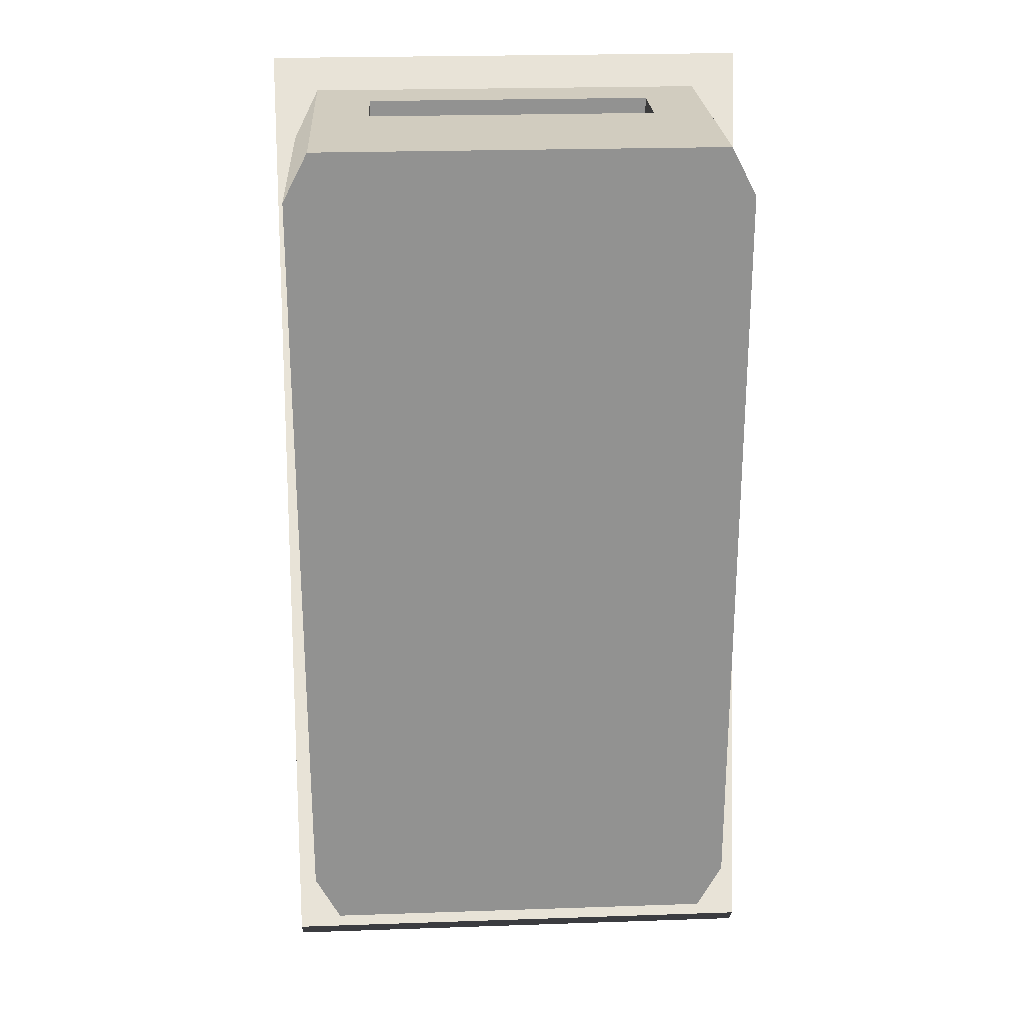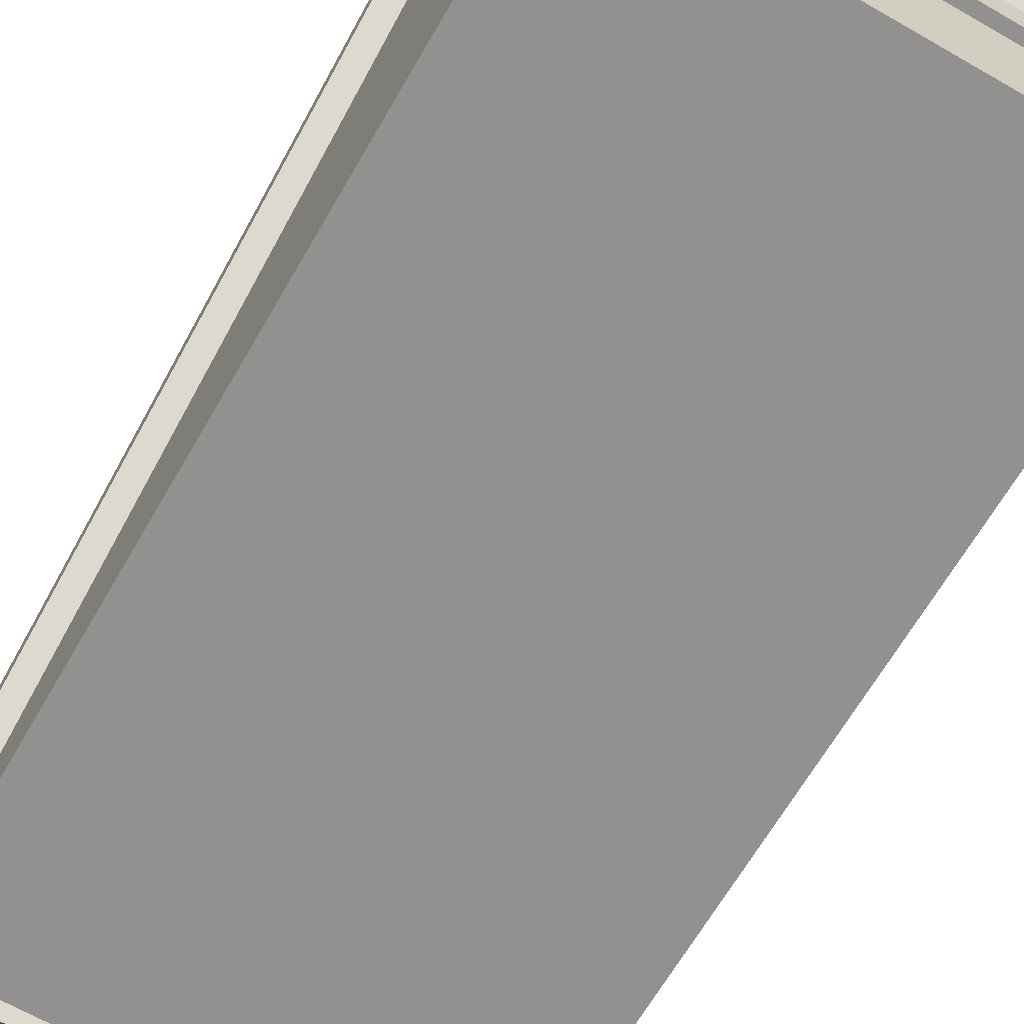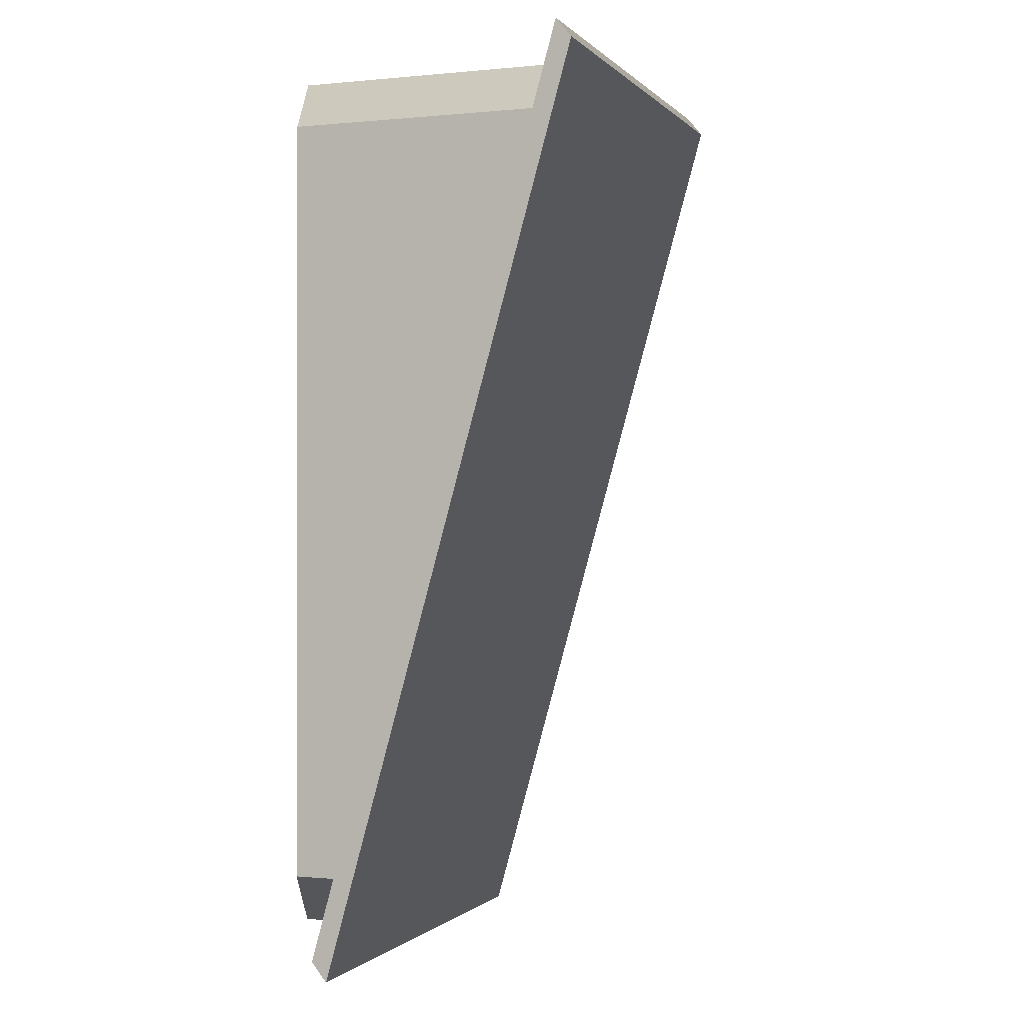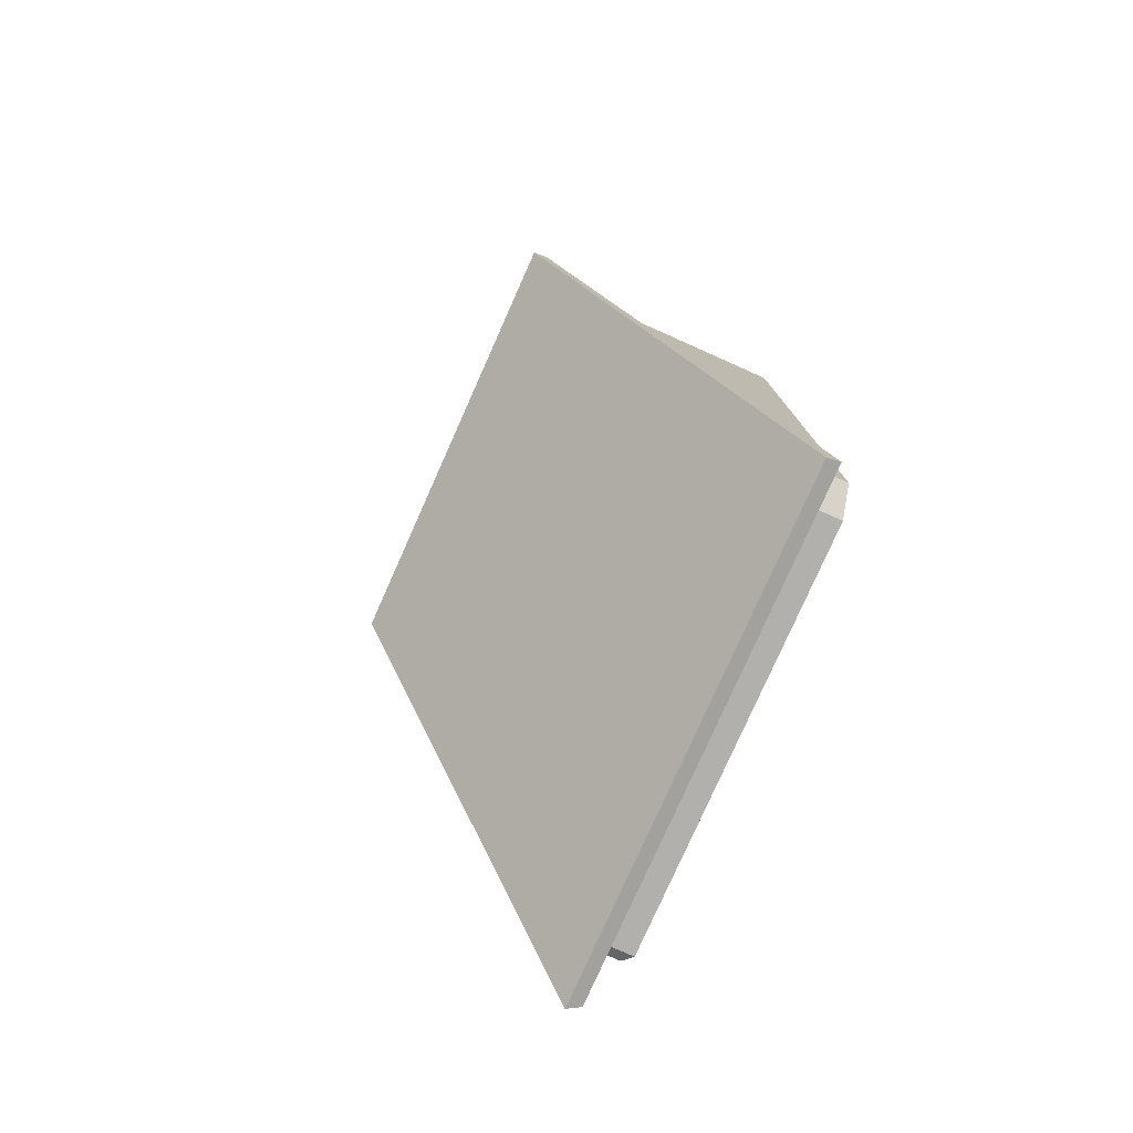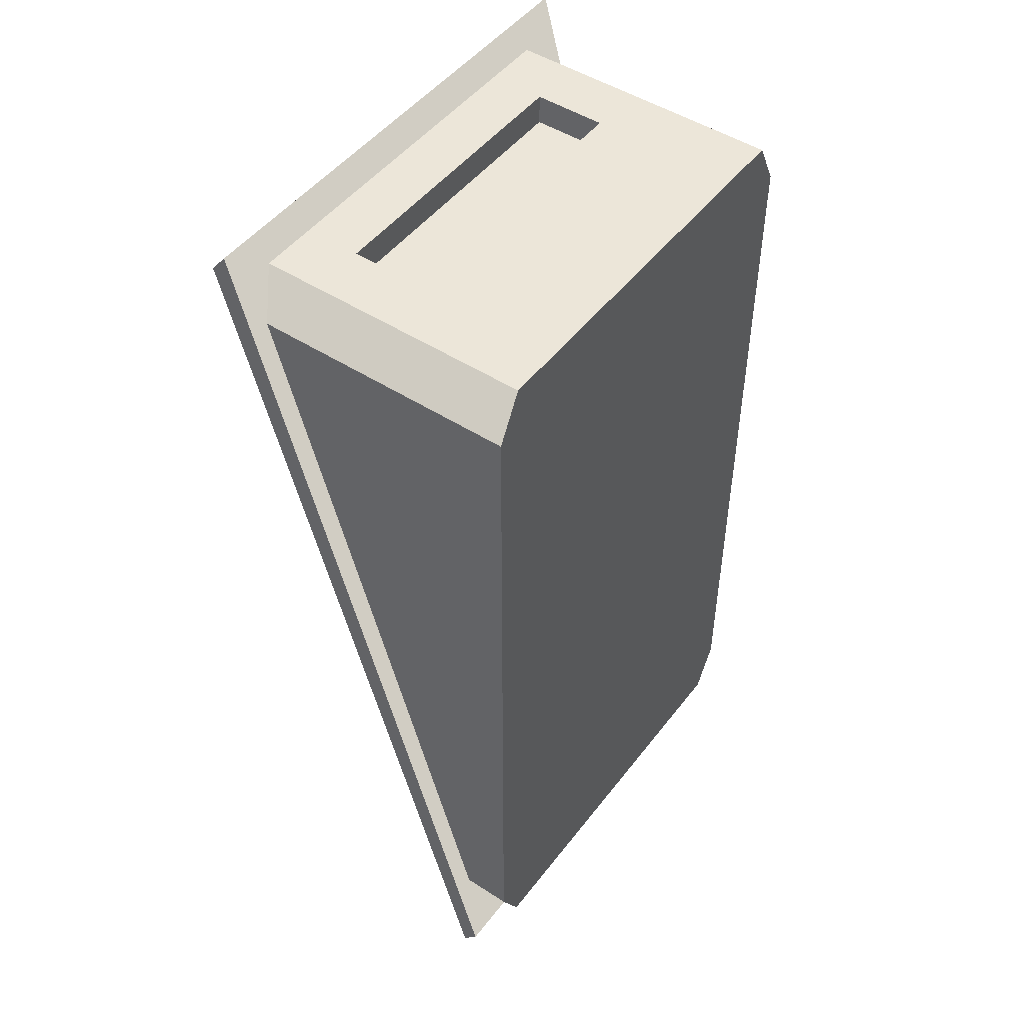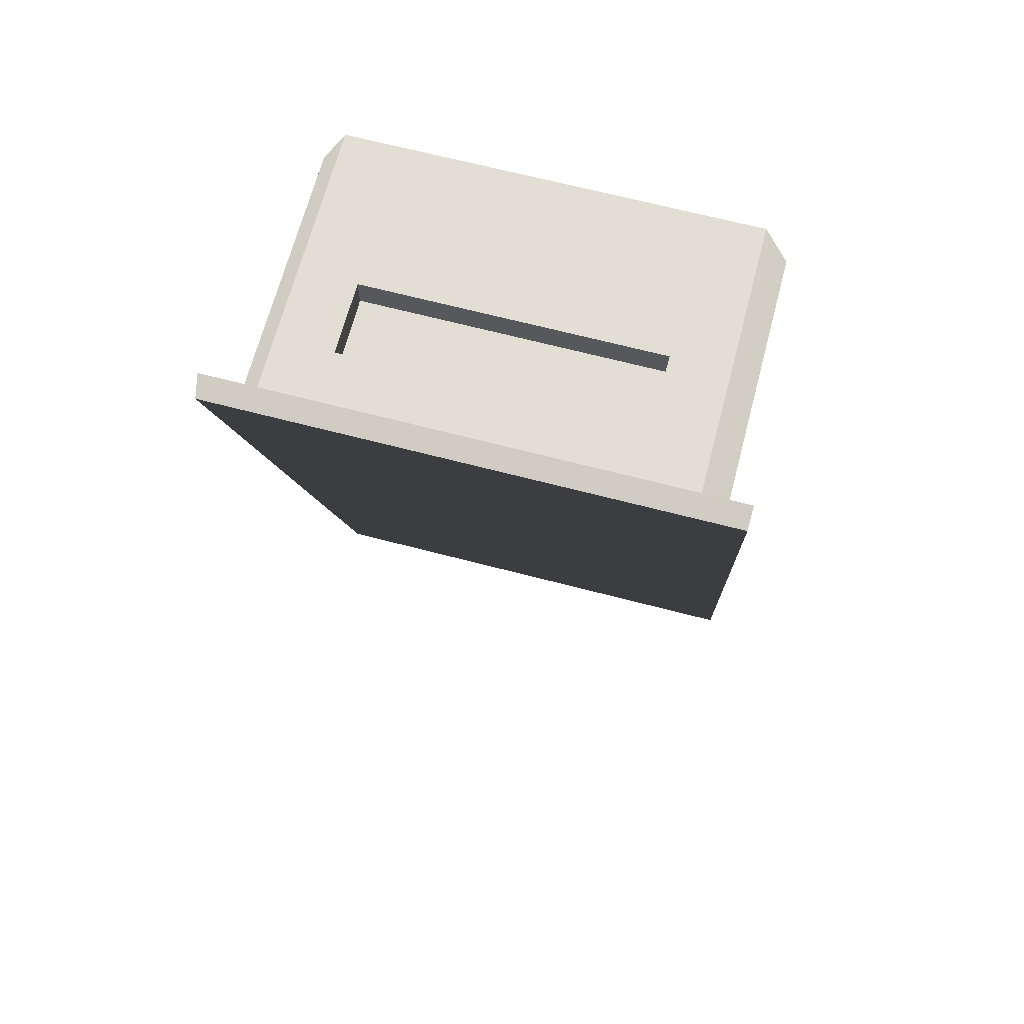
<metadata>
{"format":"obj","ext":"obj","renderer":"f3d","projection":"perspective","resolution":1024,"background":"white","views":[{"elev":24.1,"azim":-3.2,"up":"+Z"},{"elev":-66.1,"azim":-30.0,"up":"+Y"},{"elev":-0.6,"azim":110.2,"up":"+Z"},{"elev":-78.6,"azim":-114.0,"up":"+Z"},{"elev":48.6,"azim":-54.2,"up":"+Z"},{"elev":67.2,"azim":-165.3,"up":"+Z"}]}
</metadata>
<code>
v 0.6238 0.1178 -1.775
v 0.6238 0.8284 0.7687
v -0.7238 0.1178 -1.775
v -0.7238 0.8284 0.7687
v 0.6238 0.0747 -1.722
v 0.6238 0.7853 0.8218
v -0.7238 0.0747 -1.722
v -0.7238 0.7853 0.8218
v 0.5687 0.7233 0.6
v 0.5 0.76 0.7312
v -0.6 0.76 0.7312
v -0.6687 0.7233 0.6
v -0.6687 0.1367 -1.5
v 0.5687 0.1367 -1.5
v 0.5 0.1 -1.631
v -0.6 0.1 -1.631
v -0.5006 0.3607 0.7312
v 0.3456 0.4107 0.7312
v 0.4006 0.3607 0.7312
v 0.4006 0.6572 0.7312
v 0.3456 0.6072 0.7312
v -0.4456 0.6072 0.7312
v -0.4456 0.4107 0.7312
v -0.5006 0.6572 0.7312
v 0.3456 0.6072 0.6472
v -0.4456 0.6072 0.6472
v -0.4456 0.4107 0.6472
v 0.3456 0.4107 0.6472
v 0.5687 0 -1.5
v 0.5687 0 0.6
v 0.5 0 0.7312
v -0.6 0 0.7312
v -0.6687 0 0.6
v 0.5 0 -1.631
v -0.6 0 -1.631
v -0.6687 0 -1.5
f 3 2 1
f 2 3 4
f 2 5 1
f 5 2 6
f 3 5 7
f 5 3 1
f 7 4 3
f 4 7 8
f 2 8 6
f 8 2 4
f 6 9 5
f 9 6 10
f 10 6 8
f 10 8 11
f 11 8 12
f 12 8 13
f 14 5 9
f 15 5 14
f 5 15 7
f 7 13 8
f 7 15 16
f 7 16 13
f 15 9 14
f 9 15 10
f 10 15 16
f 10 16 11
f 11 16 13
f 11 13 12
f 19 18 17
f 18 19 20
f 18 20 21
f 21 20 22
f 23 17 18
f 17 23 24
f 24 23 22
f 24 22 20
f 22 25 21
f 25 22 26
f 22 27 26
f 27 22 23
f 27 18 28
f 18 27 23
f 18 25 28
f 25 18 21
f 9 29 14
f 29 9 30
f 10 30 9
f 30 10 31
f 31 19 32
f 19 31 10
f 19 10 20
f 20 10 24
f 17 32 19
f 32 17 11
f 11 17 24
f 11 24 10
f 11 33 32
f 33 11 12
f 15 29 34
f 29 15 14
f 31 29 30
f 29 31 34
f 34 31 32
f 34 32 35
f 35 32 33
f 35 33 36
f 33 13 36
f 13 33 12
f 16 34 35
f 34 16 15
f 36 16 35
f 16 36 13
f 25 27 28
f 27 25 26

</code>
